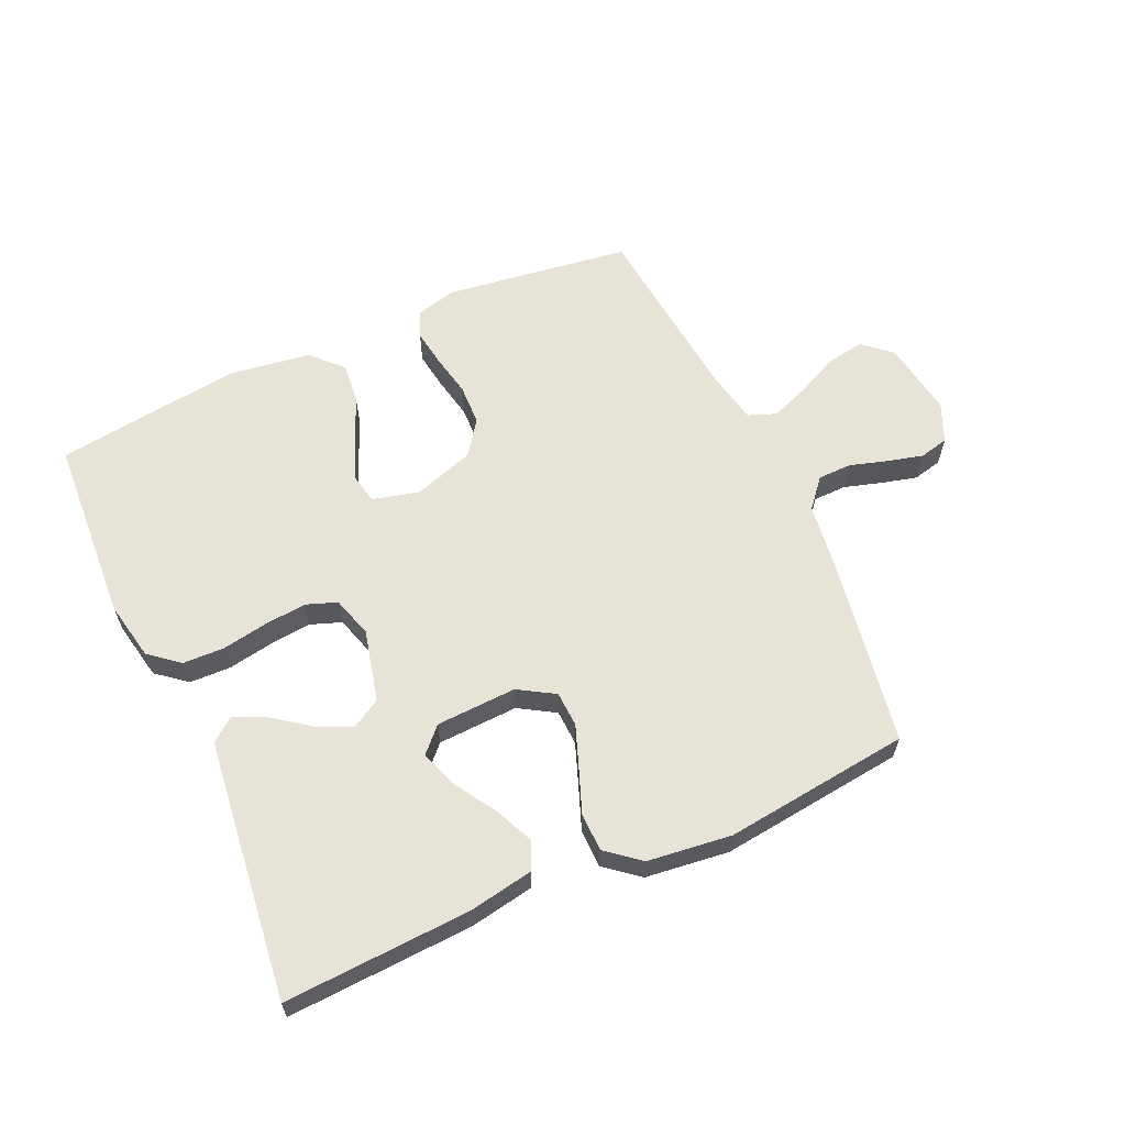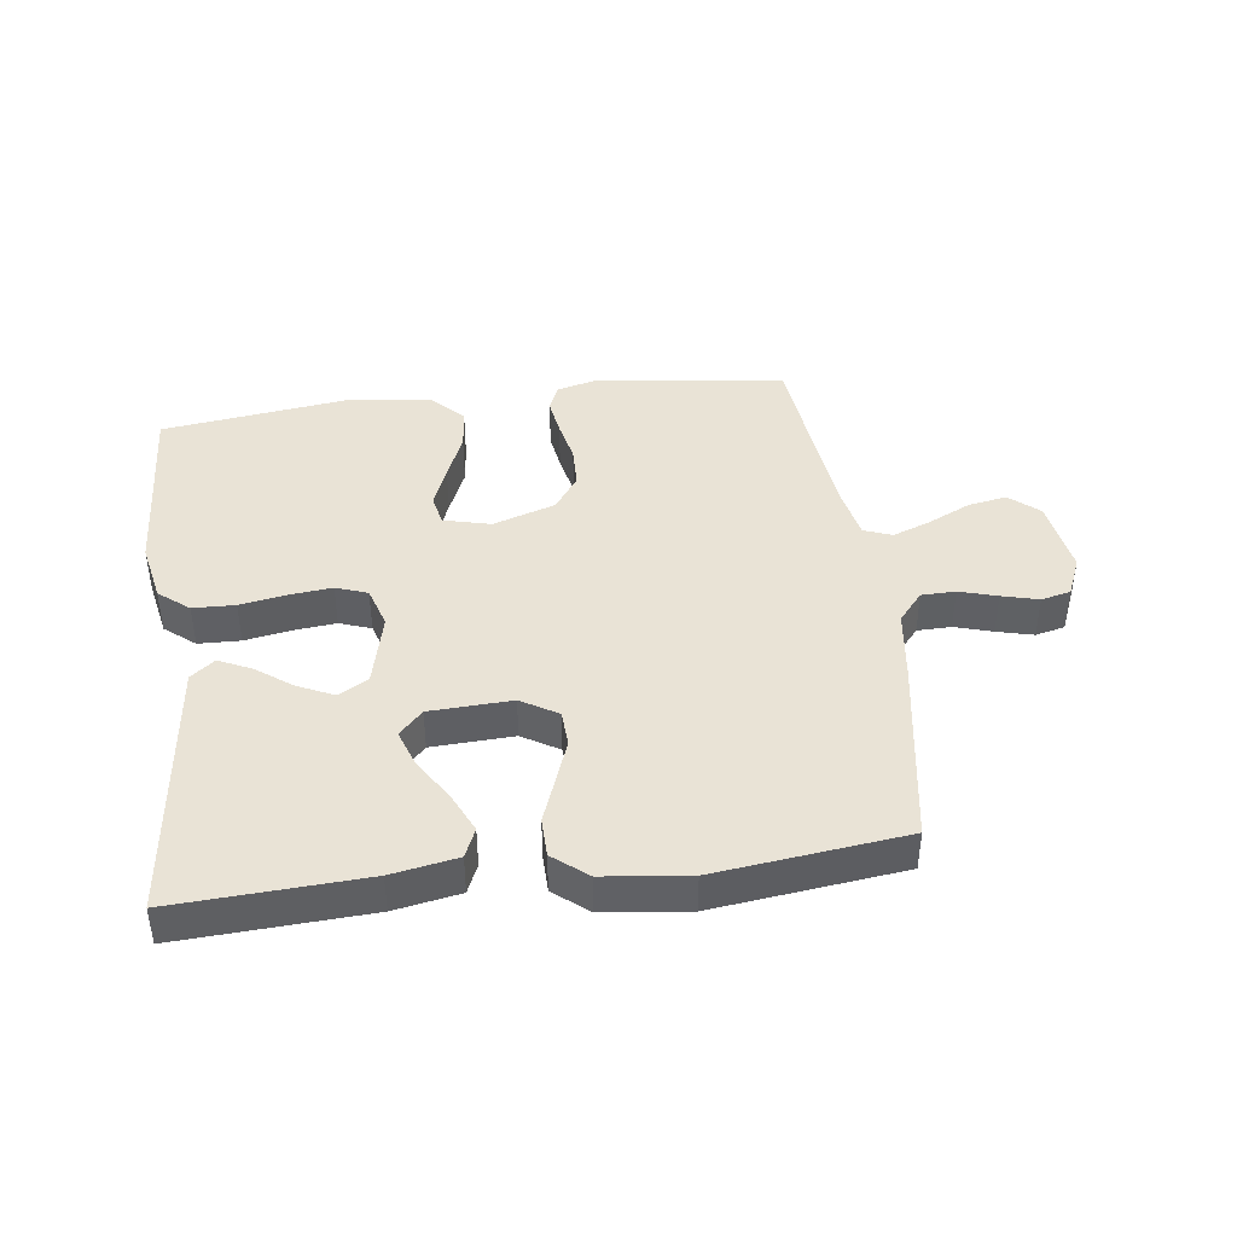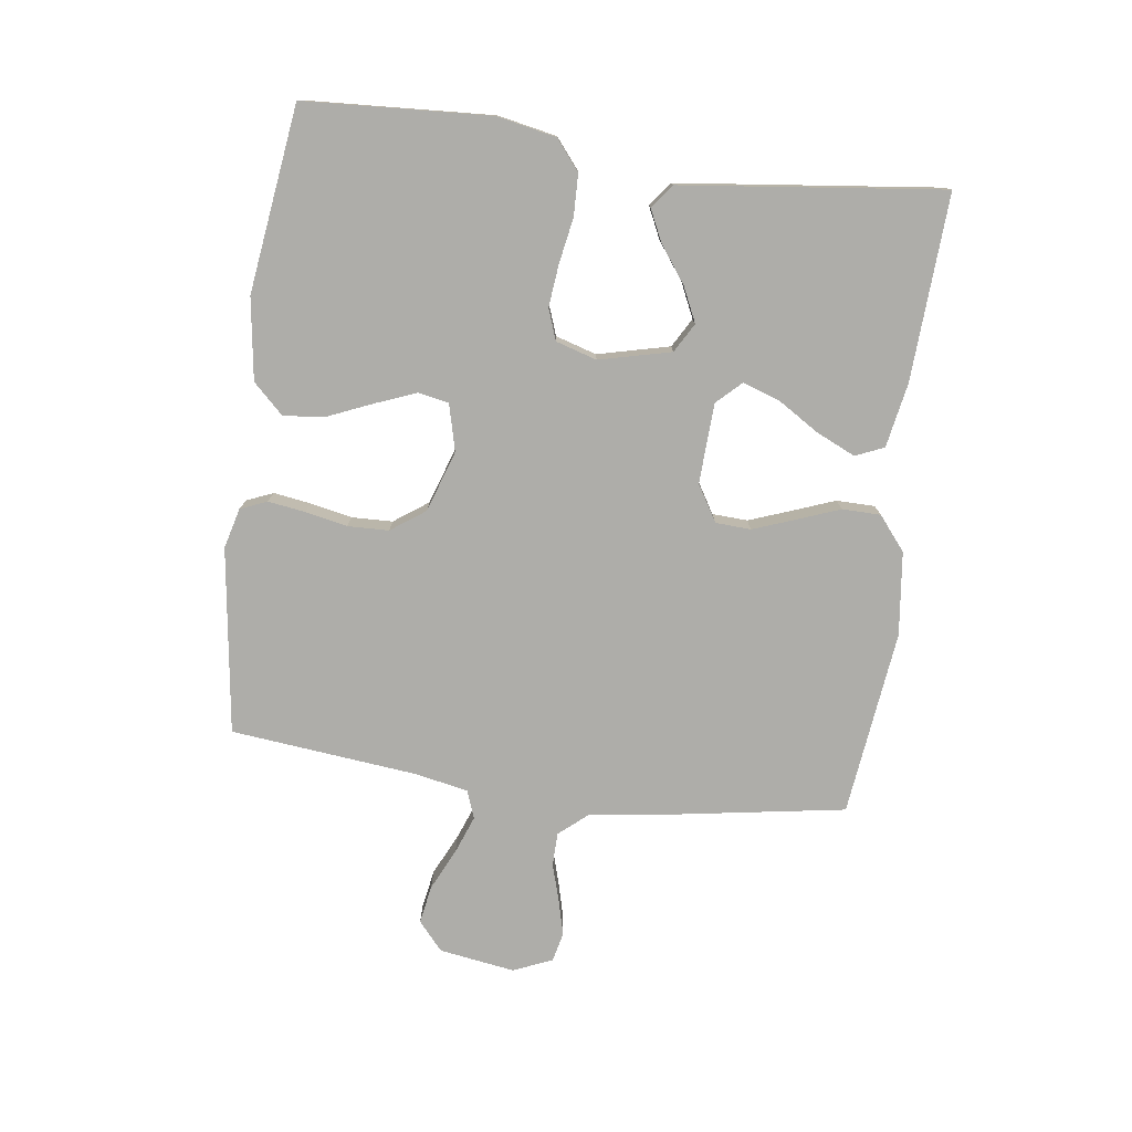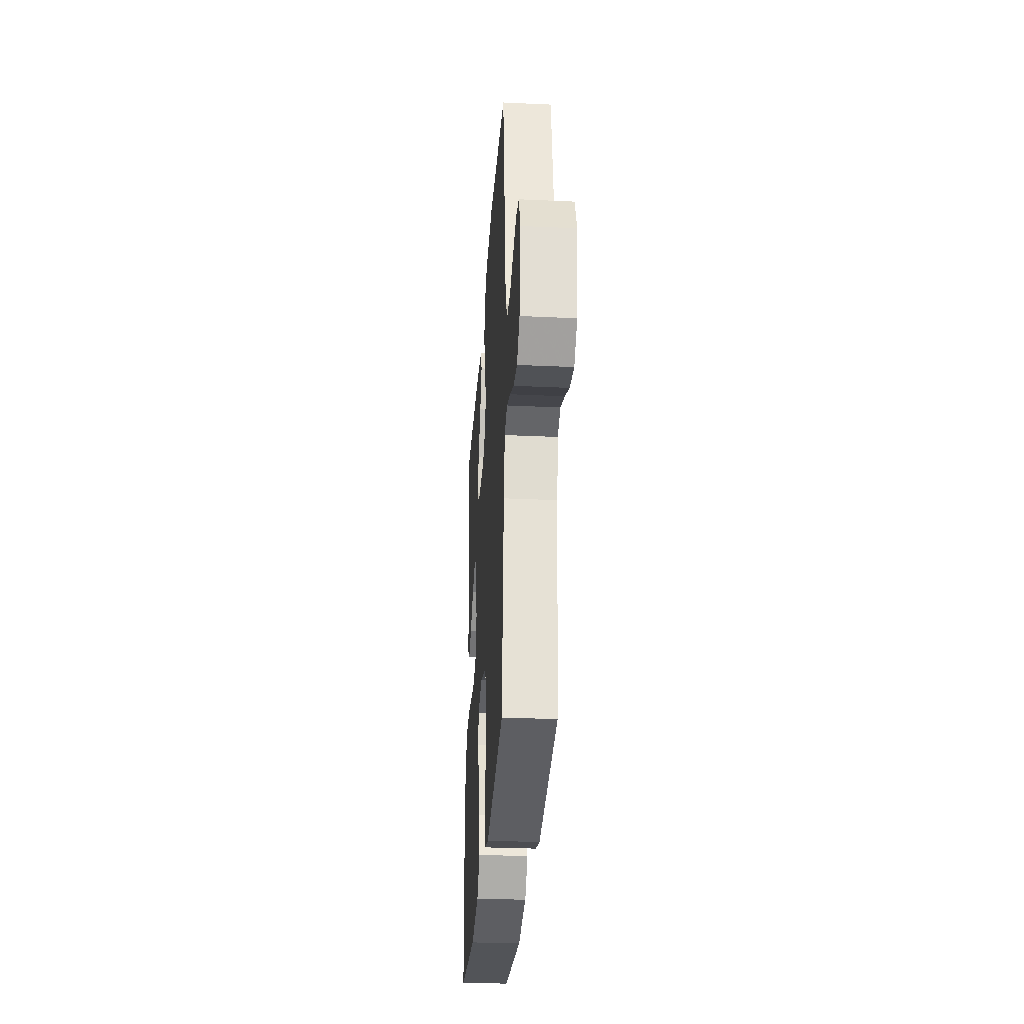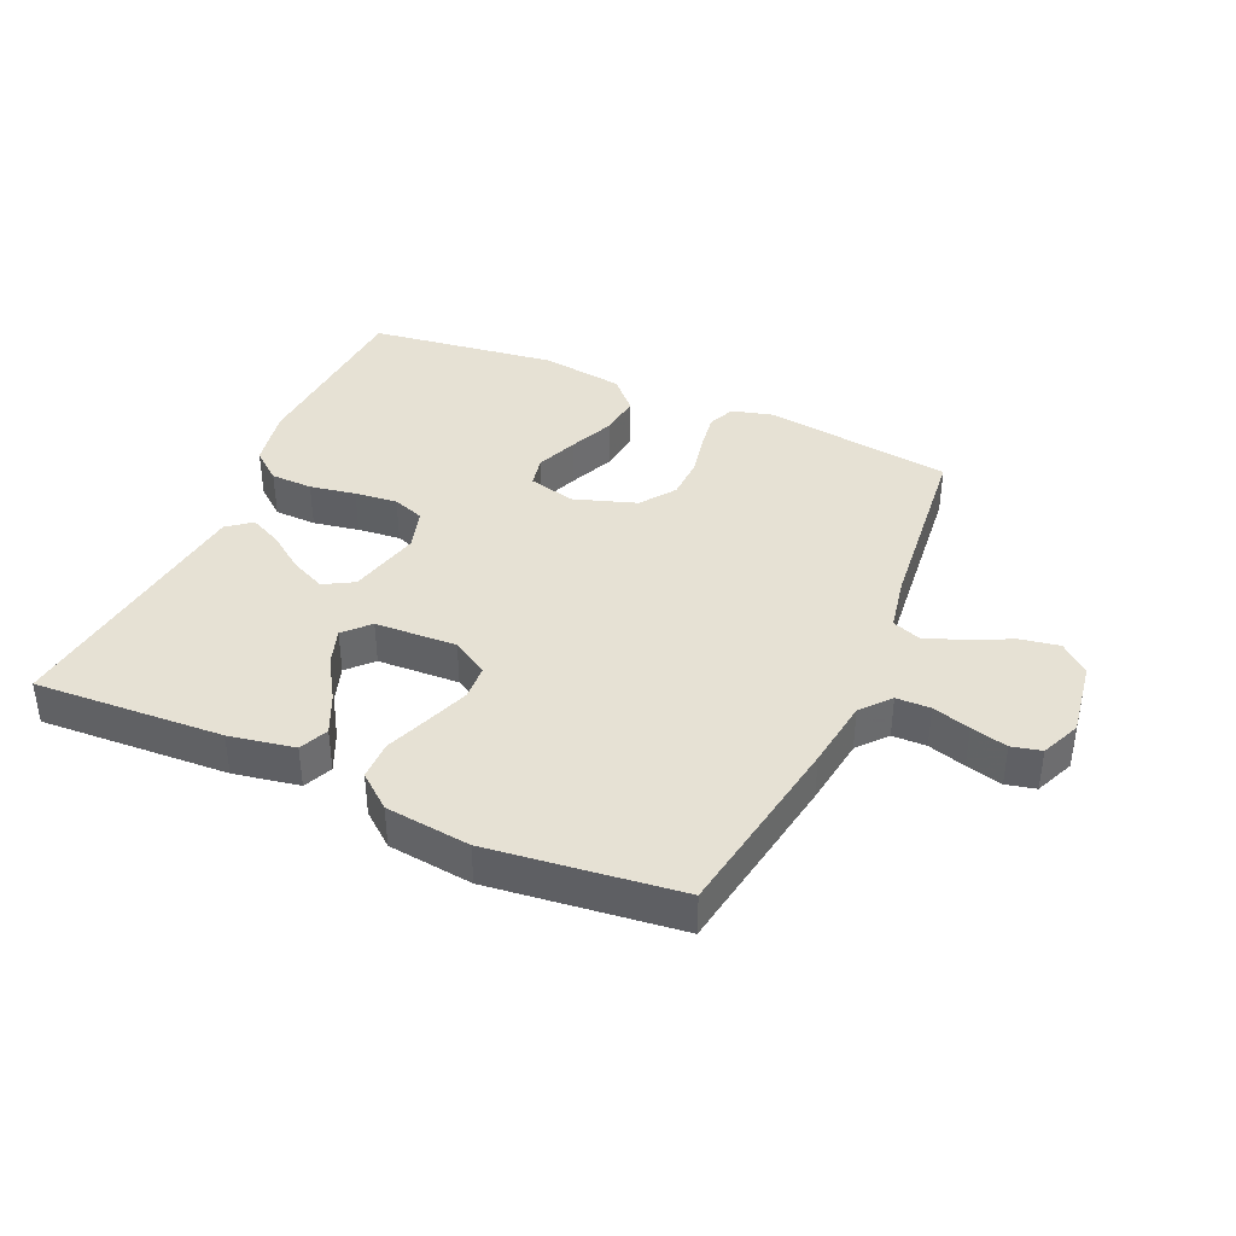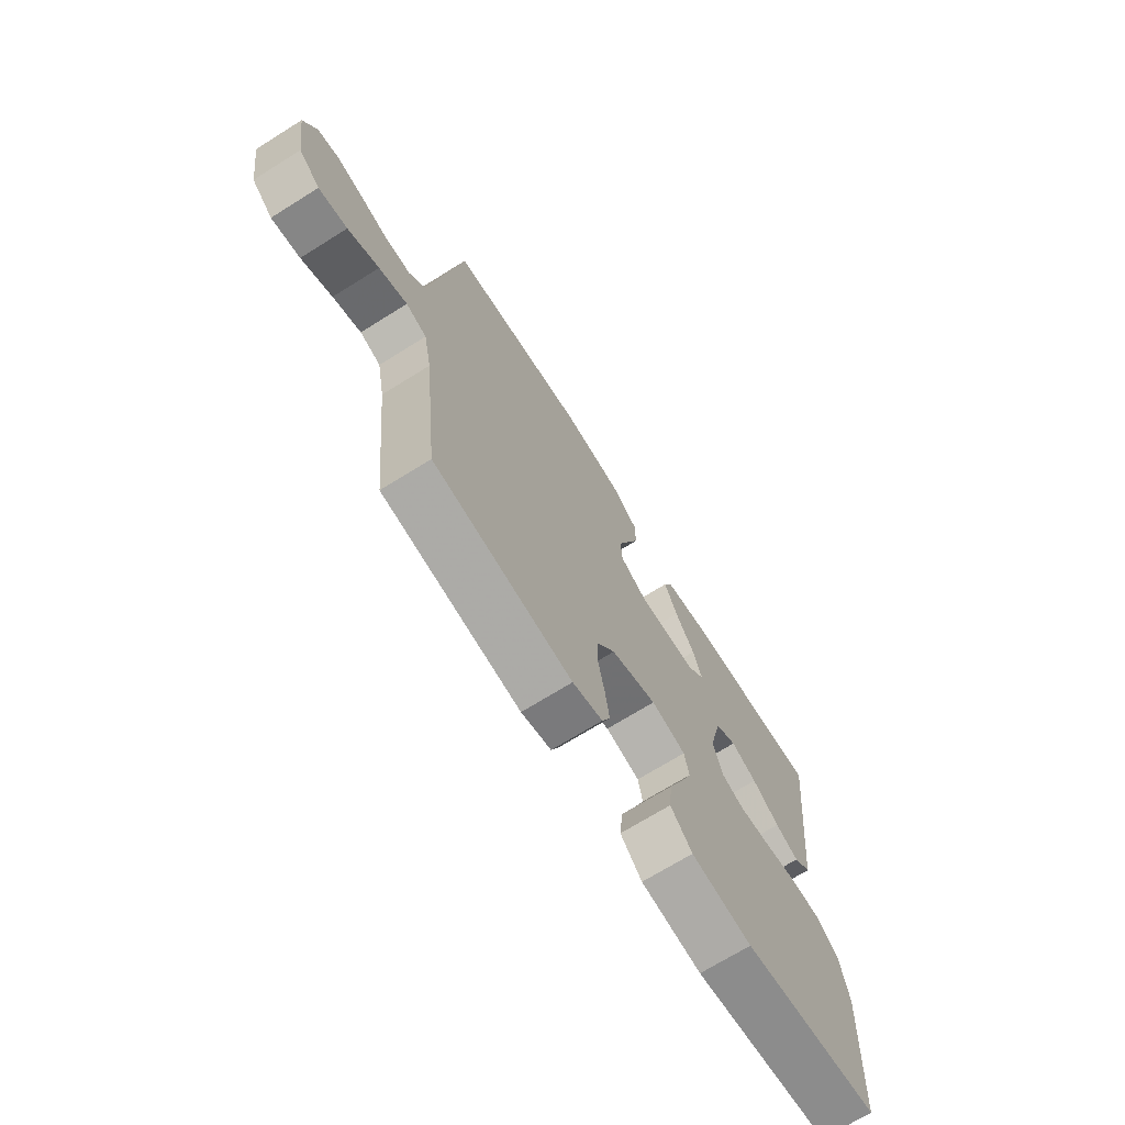
<metadata>
{"format":"obj","ext":"obj","renderer":"f3d","projection":"perspective","resolution":1024,"background":"white","views":[{"elev":61.7,"azim":-24.2,"up":"+Y"},{"elev":42.1,"azim":-7.4,"up":"+Y"},{"elev":-77.1,"azim":-97.6,"up":"+Y"},{"elev":-30.7,"azim":86.2,"up":"+Z"},{"elev":39.0,"azim":24.0,"up":"+Y"},{"elev":-70.3,"azim":122.0,"up":"+Z"}]}
</metadata>
<code>
v -0.5 0.07 -0.5
v -0.517 0.07 -0.2
v -0.498 0.07 -0.105
v -0.45 0.07 -0.066
v -0.383 0.07 -0.064
v -0.31 0.07 -0.077
v -0.242 0.07 -0.084
v -0.192 0.07 -0.066
v -0.172 0.07 0
v -0.2 0.07 0.116
v -0.247 0.07 0.143
v -0.303 0.07 0.117
v -0.362 0.07 0.074
v -0.413 0.07 0.05
v -0.451 0.07 0.08
v -0.465 0.07 0.2
v -0.5 0.07 0.5
v -0.2 0.07 0.484
v -0.096 0.07 0.465
v -0.076 0.07 0.419
v -0.105 0.07 0.356
v -0.147 0.07 0.289
v -0.167 0.07 0.23
v -0.13 0.07 0.191
v 0 0.07 0.185
v 0.058 0.07 0.22
v 0.061 0.07 0.277
v 0.036 0.07 0.345
v 0.01 0.07 0.414
v 0.011 0.07 0.476
v 0.065 0.07 0.52
v 0.2 0.07 0.536
v 0.5 0.07 0.5
v 0.549 0.07 0.2
v 0.564 0.07 0.088
v 0.603 0.07 0.042
v 0.657 0.07 0.041
v 0.717 0.07 0.059
v 0.775 0.07 0.074
v 0.822 0.07 0.063
v 0.849 0.07 0
v 0.83 0.07 -0.122
v 0.784 0.07 -0.162
v 0.722 0.07 -0.151
v 0.655 0.07 -0.119
v 0.594 0.07 -0.096
v 0.549 0.07 -0.113
v 0.532 0.07 -0.2
v 0.5 0.07 -0.5
v 0.2 0.07 -0.541
v 0.135 0.07 -0.524
v 0.117 0.07 -0.481
v 0.126 0.07 -0.421
v 0.14 0.07 -0.353
v 0.138 0.07 -0.287
v 0.099 0.07 -0.232
v 0 0.07 -0.199
v -0.075 0.07 -0.218
v -0.085 0.07 -0.267
v -0.059 0.07 -0.333
v -0.028 0.07 -0.406
v -0.021 0.07 -0.472
v -0.068 0.07 -0.521
v -0.2 0.07 -0.54
v -0.5 0 -0.5
v -0.517 0 -0.2
v -0.498 0 -0.105
v -0.45 0 -0.066
v -0.383 0 -0.064
v -0.31 0 -0.077
v -0.242 0 -0.084
v -0.192 0 -0.066
v -0.172 0 0
v -0.2 0 0.116
v -0.247 0 0.143
v -0.303 0 0.117
v -0.362 0 0.074
v -0.413 0 0.05
v -0.451 0 0.08
v -0.465 0 0.2
v -0.5 0 0.5
v -0.2 0 0.484
v -0.096 0 0.465
v -0.076 0 0.419
v -0.105 0 0.356
v -0.147 0 0.289
v -0.167 0 0.23
v -0.13 0 0.191
v 0 0 0.185
v 0.058 0 0.22
v 0.061 0 0.277
v 0.036 0 0.345
v 0.01 0 0.414
v 0.011 0 0.476
v 0.065 0 0.52
v 0.2 0 0.536
v 0.5 0 0.5
v 0.549 0 0.2
v 0.564 0 0.088
v 0.603 0 0.042
v 0.657 0 0.041
v 0.717 0 0.059
v 0.775 0 0.074
v 0.822 0 0.063
v 0.849 0 0
v 0.83 0 -0.122
v 0.784 0 -0.162
v 0.722 0 -0.151
v 0.655 0 -0.119
v 0.594 0 -0.096
v 0.549 0 -0.113
v 0.532 0 -0.2
v 0.5 0 -0.5
v 0.2 0 -0.541
v 0.135 0 -0.524
v 0.117 0 -0.481
v 0.126 0 -0.421
v 0.14 0 -0.353
v 0.138 0 -0.287
v 0.099 0 -0.232
v 0 0 -0.199
v -0.075 0 -0.218
v -0.085 0 -0.267
v -0.059 0 -0.333
v -0.028 0 -0.406
v -0.021 0 -0.472
v -0.068 0 -0.521
v -0.2 0 -0.54
f 4 5 6
f 3 4 6
f 2 3 6
f 1 2 6
f 64 1 6
f 63 64 6
f 62 63 6
f 61 62 6
f 60 61 6
f 59 60 6 7
f 58 59 7 8
f 57 58 8 9
f 56 57 9 10
f 52 53 54
f 51 52 54
f 50 51 54
f 49 50 54
f 48 49 54
f 47 48 54 55
f 43 44 45
f 42 43 45
f 41 42 45
f 40 41 45
f 39 40 45
f 38 39 45
f 37 38 45
f 36 37 45 46
f 35 36 46 47
f 34 35 47
f 33 34 47
f 32 33 47
f 31 32 47
f 30 31 47
f 29 30 47
f 28 29 47
f 20 21 22
f 19 20 22
f 18 19 22
f 17 18 22
f 16 17 22
f 16 22 23
f 15 16 23
f 14 15 23
f 13 14 23
f 12 13 23
f 11 12 23
f 10 11 23 24
f 47 55 56
f 10 24 25
f 56 10 25
f 47 56 25
f 27 28 47
f 26 27 47
f 25 26 47
f 70 69 68
f 70 68 67
f 70 67 66
f 70 66 65
f 70 65 128
f 70 128 127
f 70 127 126
f 70 126 125
f 70 125 124
f 71 70 124 123
f 72 71 123 122
f 73 72 122 121
f 74 73 121 120
f 118 117 116
f 118 116 115
f 118 115 114
f 118 114 113
f 118 113 112
f 119 118 112 111
f 109 108 107
f 109 107 106
f 109 106 105
f 109 105 104
f 109 104 103
f 109 103 102
f 109 102 101
f 110 109 101 100
f 111 110 100 99
f 111 99 98
f 111 98 97
f 111 97 96
f 111 96 95
f 111 95 94
f 111 94 93
f 111 93 92
f 86 85 84
f 86 84 83
f 86 83 82
f 86 82 81
f 86 81 80
f 87 86 80
f 87 80 79
f 87 79 78
f 87 78 77
f 87 77 76
f 87 76 75
f 88 87 75 74
f 120 119 111
f 89 88 74
f 89 74 120
f 89 120 111
f 111 92 91
f 111 91 90
f 111 90 89
f 1 65 66 2
f 2 66 67 3
f 3 67 68 4
f 4 68 69 5
f 5 69 70 6
f 6 70 71 7
f 7 71 72 8
f 8 72 73 9
f 9 73 74 10
f 10 74 75 11
f 11 75 76 12
f 12 76 77 13
f 13 77 78 14
f 14 78 79 15
f 15 79 80 16
f 16 80 81 17
f 17 81 82 18
f 18 82 83 19
f 19 83 84 20
f 20 84 85 21
f 21 85 86 22
f 22 86 87 23
f 23 87 88 24
f 24 88 89 25
f 25 89 90 26
f 26 90 91 27
f 27 91 92 28
f 28 92 93 29
f 29 93 94 30
f 30 94 95 31
f 31 95 96 32
f 32 96 97 33
f 33 97 98 34
f 34 98 99 35
f 35 99 100 36
f 36 100 101 37
f 37 101 102 38
f 38 102 103 39
f 39 103 104 40
f 40 104 105 41
f 41 105 106 42
f 42 106 107 43
f 43 107 108 44
f 44 108 109 45
f 45 109 110 46
f 46 110 111 47
f 47 111 112 48
f 48 112 113 49
f 49 113 114 50
f 50 114 115 51
f 51 115 116 52
f 52 116 117 53
f 53 117 118 54
f 54 118 119 55
f 55 119 120 56
f 56 120 121 57
f 57 121 122 58
f 58 122 123 59
f 59 123 124 60
f 60 124 125 61
f 61 125 126 62
f 62 126 127 63
f 63 127 128 64
f 64 128 65 1

</code>
